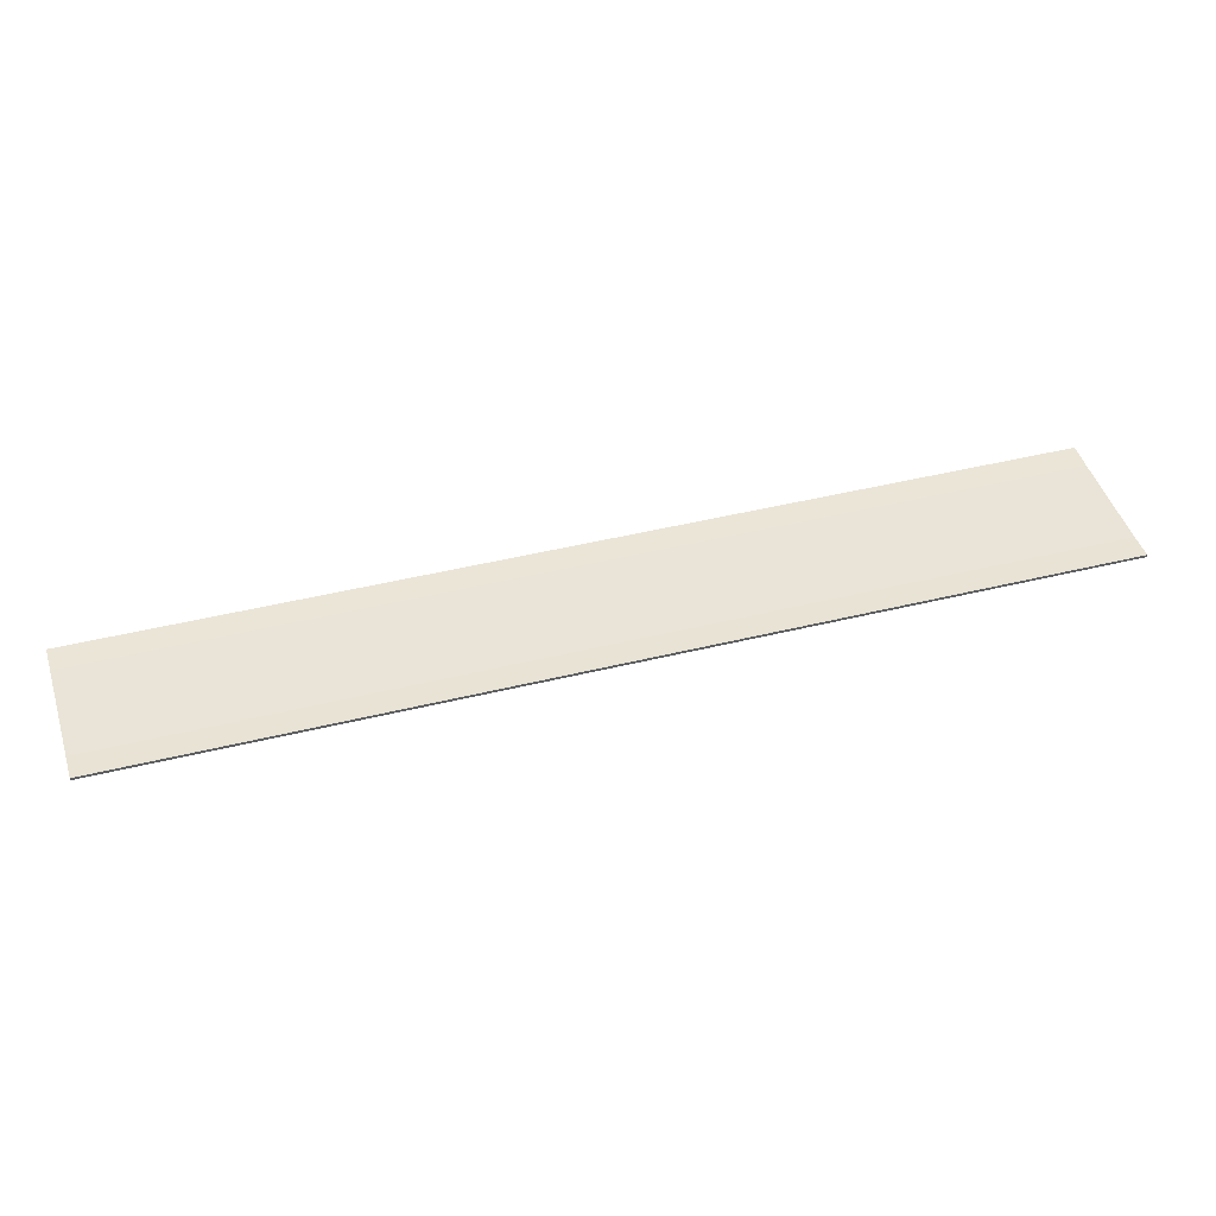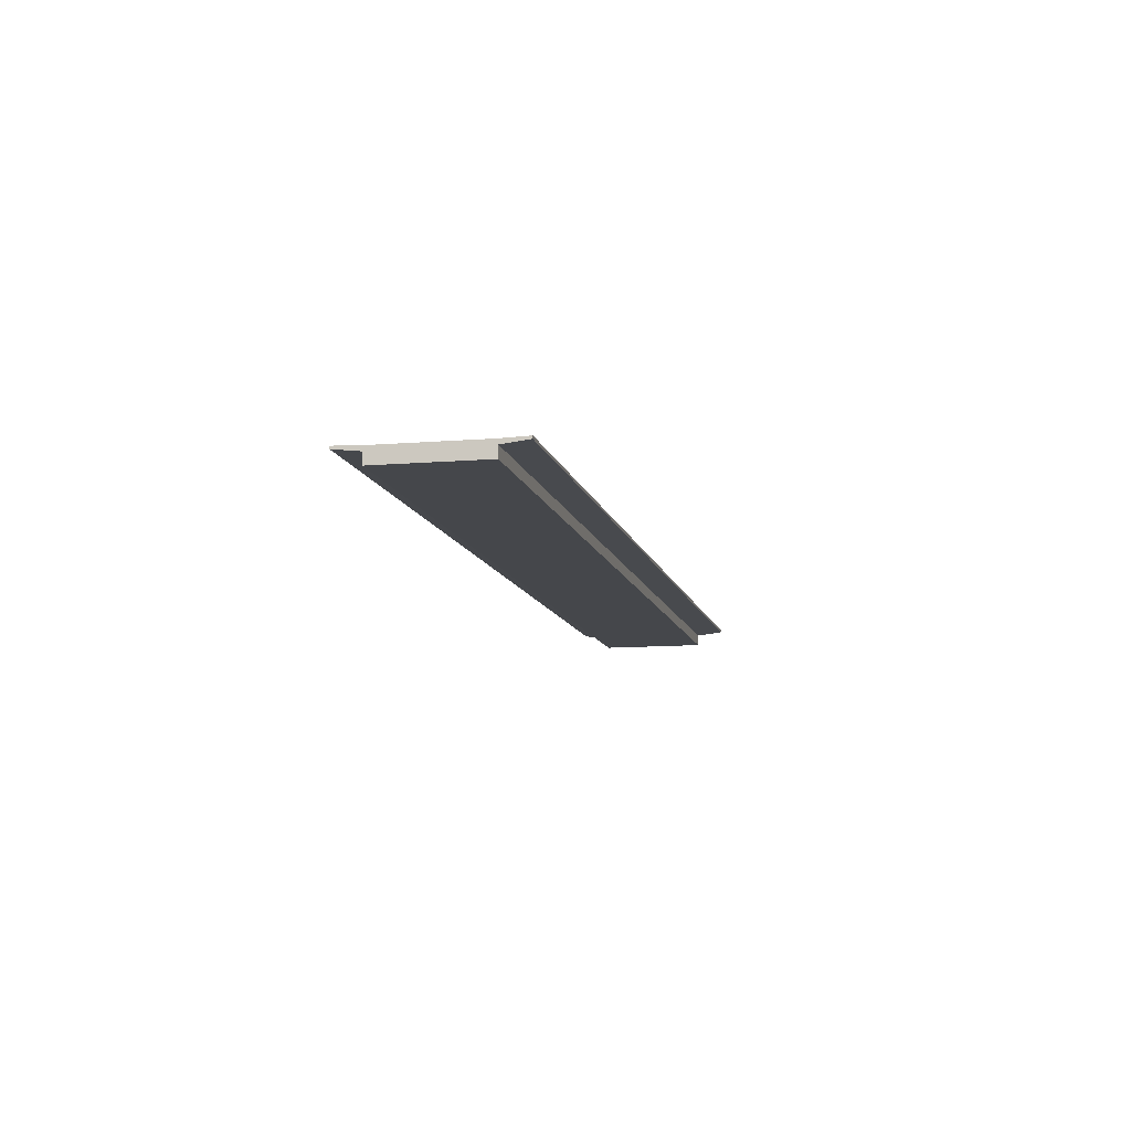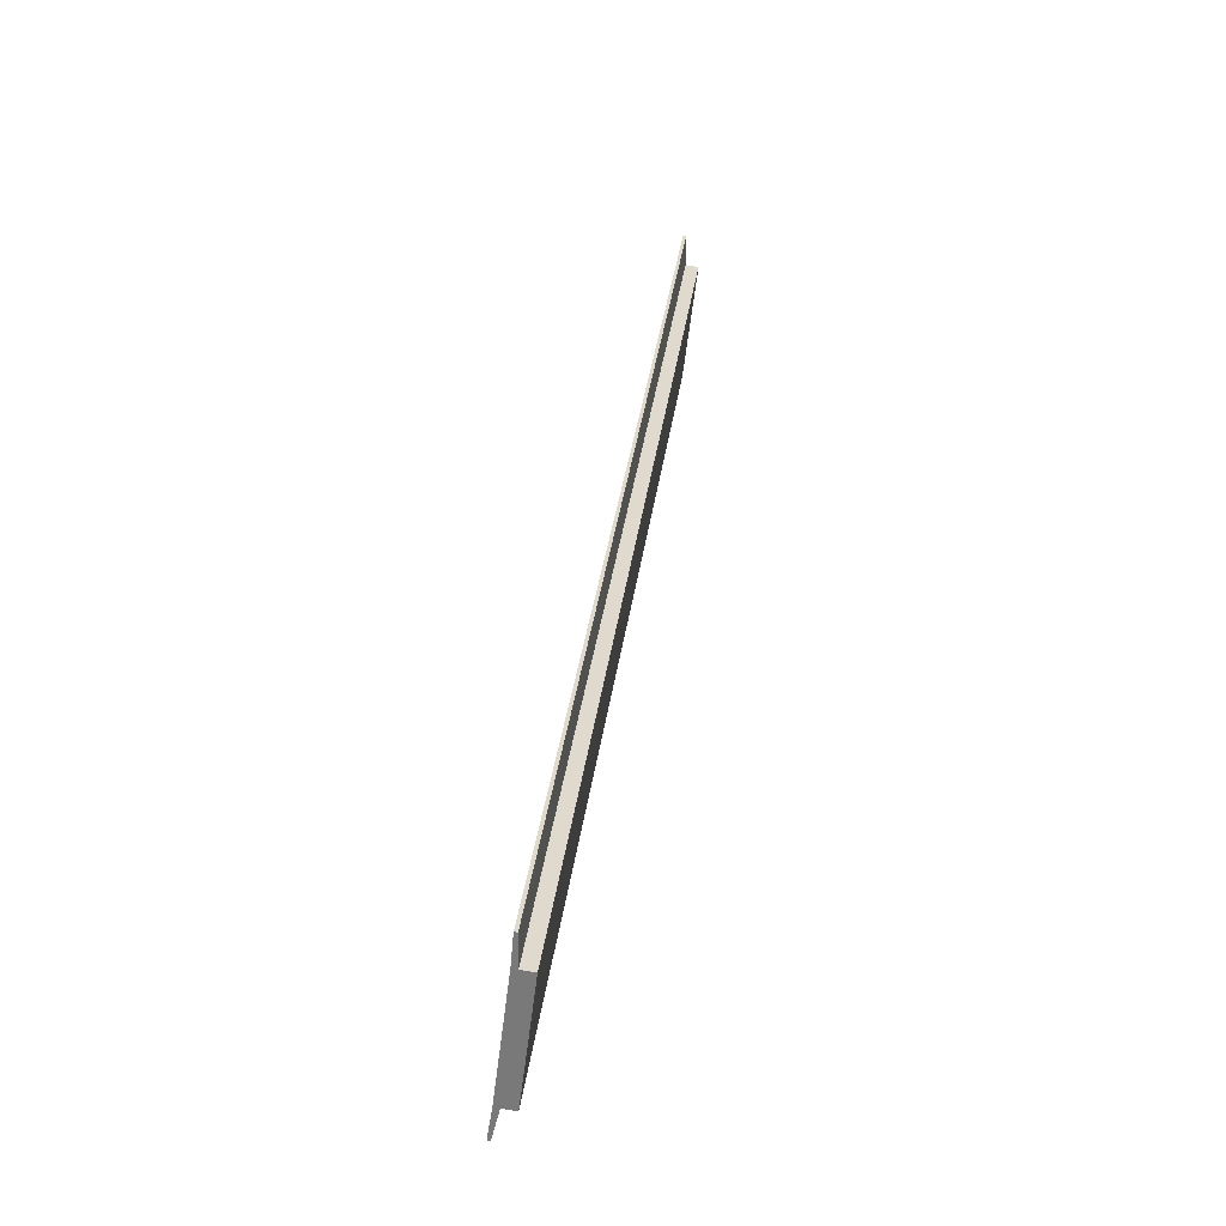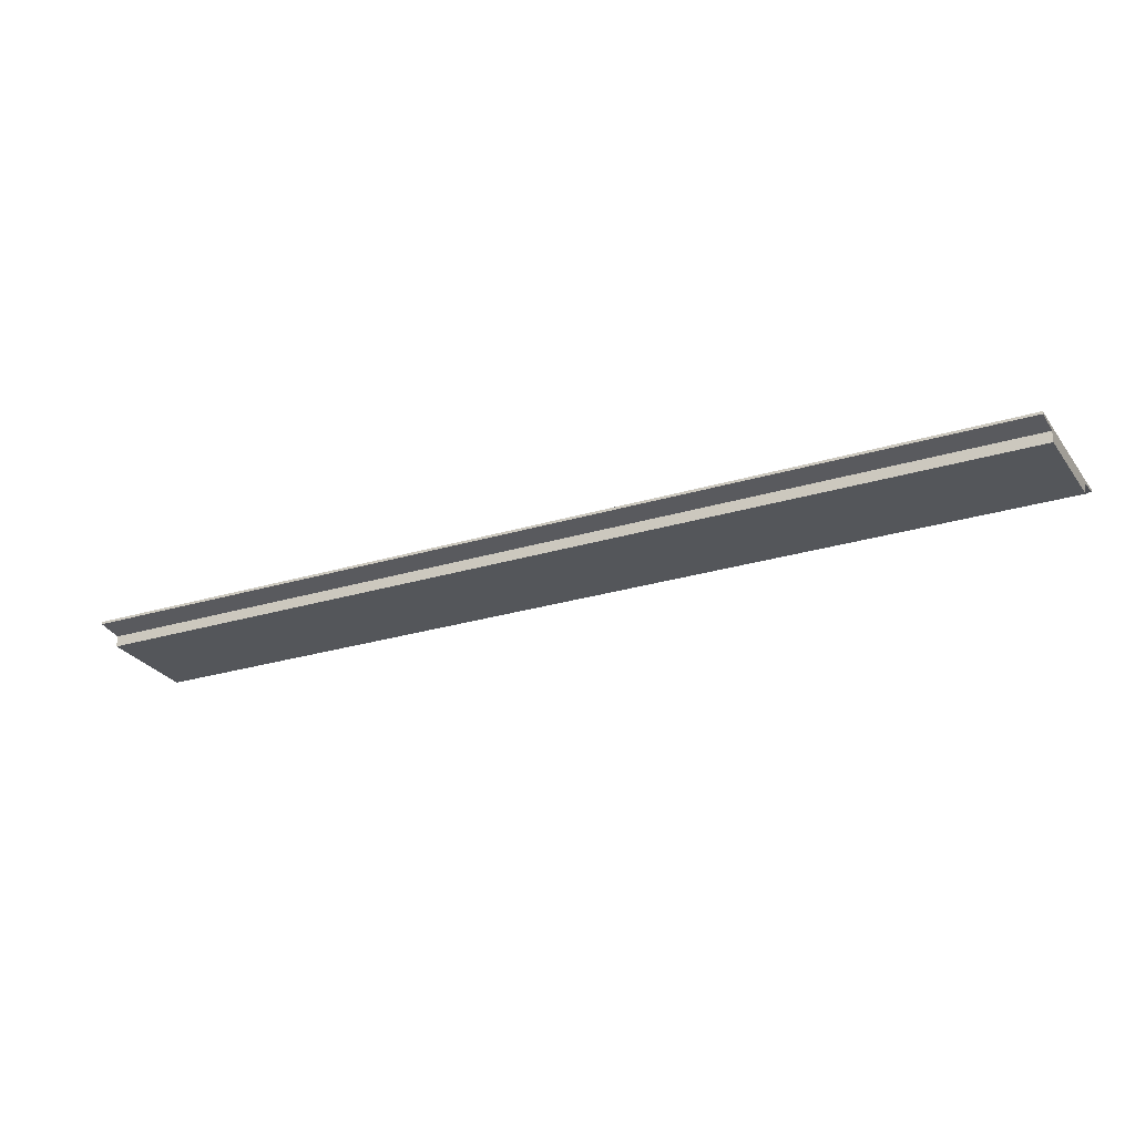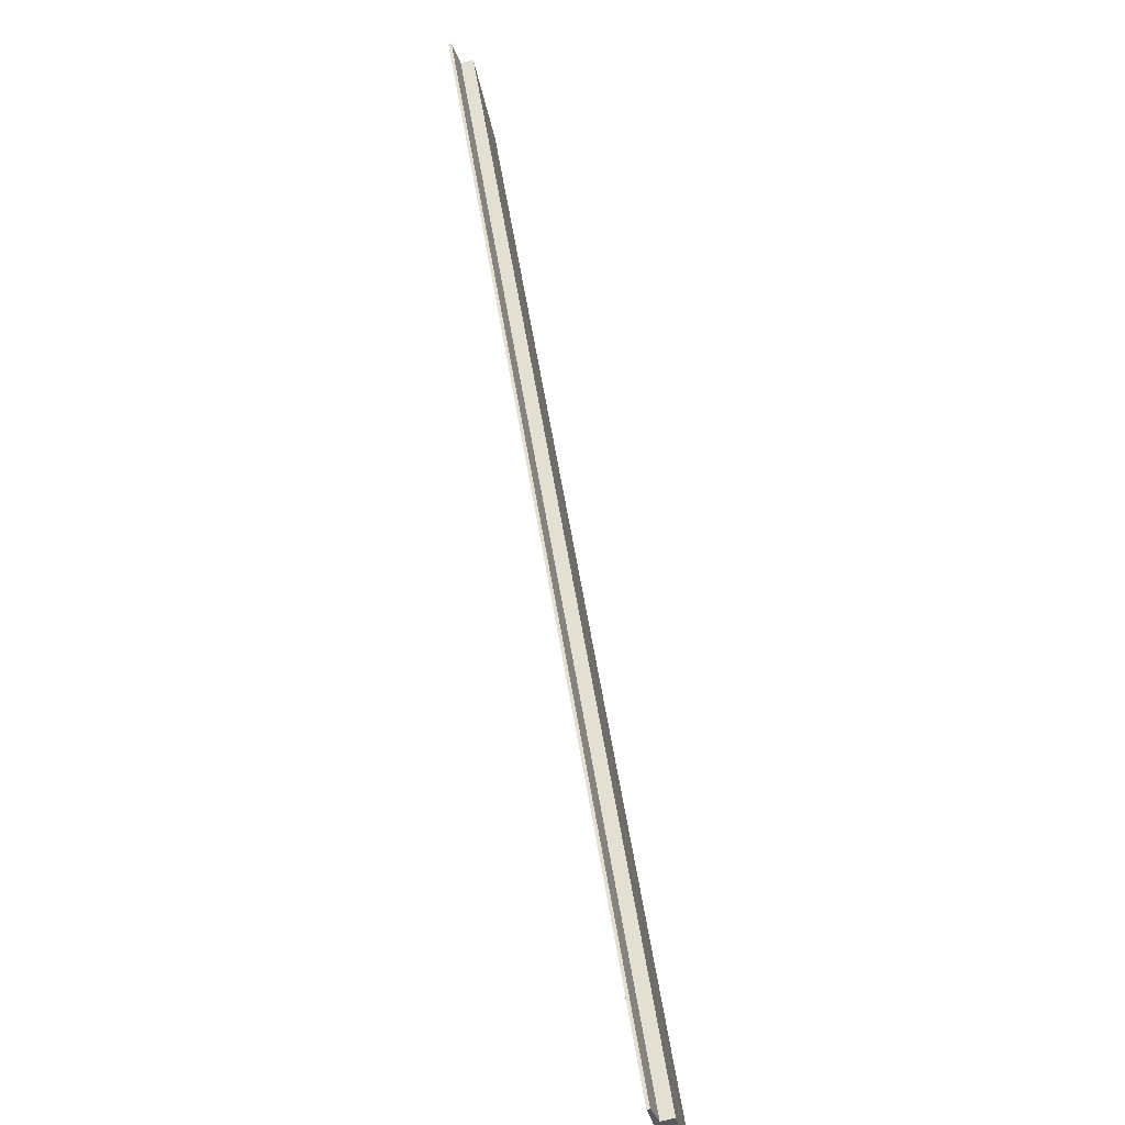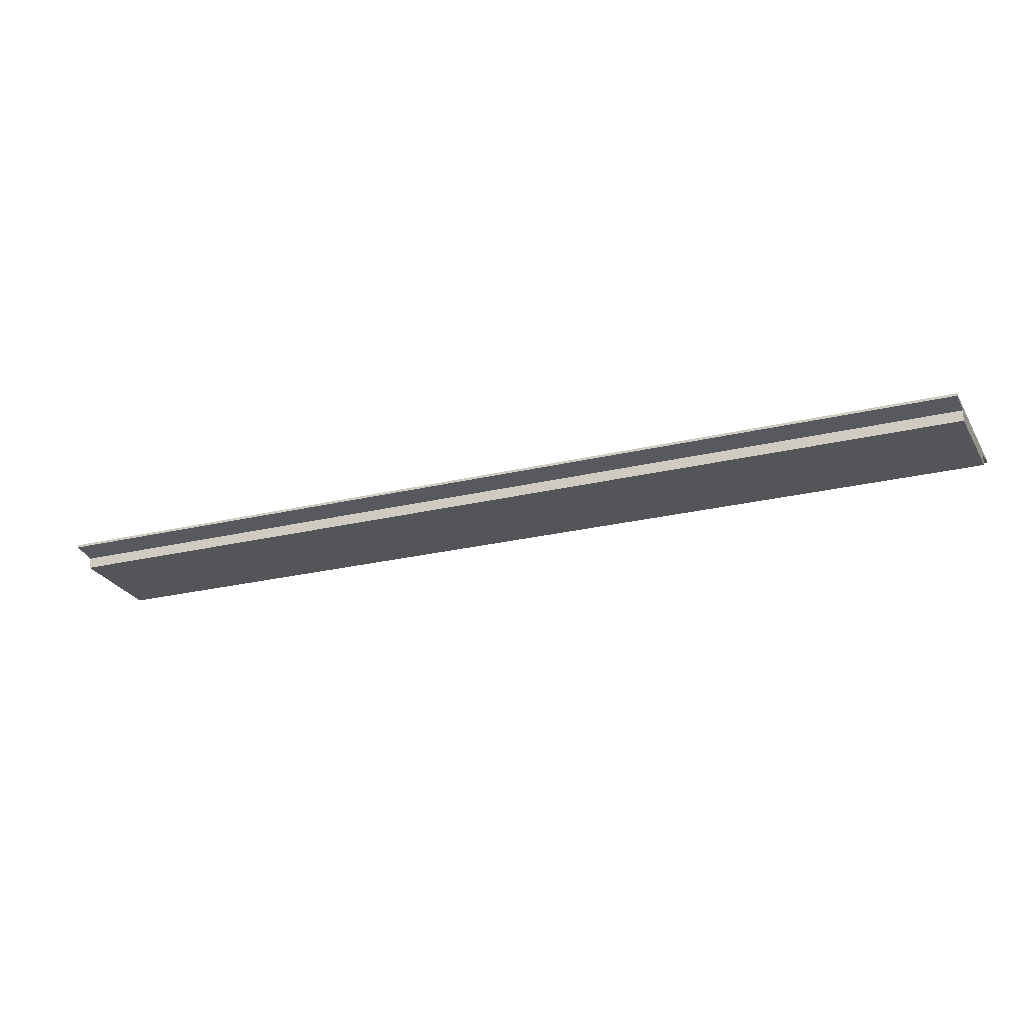
<metadata>
{"format":"obj","ext":"obj","renderer":"f3d","projection":"perspective","resolution":1024,"background":"white","views":[{"elev":43.4,"azim":28.6,"up":"+Y"},{"elev":-10.4,"azim":-32.9,"up":"+Y"},{"elev":76.6,"azim":-80.3,"up":"+Z"},{"elev":-25.7,"azim":-108.7,"up":"+Y"},{"elev":-76.9,"azim":-77.1,"up":"+Z"},{"elev":-24.2,"azim":-113.0,"up":"+Y"}]}
</metadata>
<code>
g mesh_0
v -5.303 -0.1627 -5.303
v -5.303 0.0873 -5.303
v -3.536 -1.5 -3.536
v -3.536 -0.45 -3.536
v -3.536 0 -3.536
v -3.536 0 -3.536
v -3.536 0 -3.536
v 3.536 -1.5 3.536
v 3.536 -0.45 3.536
v 3.536 0 3.536
v 3.536 0 3.536
v 3.536 0 3.536
v 5.303 -0.1627 5.303
v 5.303 0.0873 5.303
v 59.75 -0.1627 -70.36
v 59.75 0.0873 -70.36
v 61.52 -1.5 -68.59
v 61.52 -0.45 -68.59
v 61.52 0 -68.59
v 61.52 0 -68.59
v 61.52 0 -68.59
v 68.59 -1.5 -61.52
v 68.59 -0.45 -61.52
v 68.59 0 -61.52
v 68.59 0 -61.52
v 68.59 0 -61.52
v 70.36 -0.1627 -59.75
v 70.36 0.0873 -59.75
f 11 26 19
f 19 26 11
f 19 6 11
f 11 6 19
f 14 28 25
f 25 28 14
f 25 12 14
f 14 12 25
f 13 27 28
f 28 27 13
f 28 14 13
f 13 14 28
f 9 23 27
f 27 23 9
f 27 13 9
f 9 13 27
f 8 22 23
f 23 22 8
f 23 9 8
f 8 9 23
f 3 17 22
f 22 17 3
f 22 8 3
f 3 8 22
f 4 18 17
f 17 18 4
f 17 3 4
f 4 3 17
f 1 15 18
f 18 15 1
f 18 4 1
f 1 4 18
f 2 16 15
f 15 16 2
f 15 1 2
f 2 1 15
f 5 20 16
f 16 20 5
f 16 2 5
f 5 2 16
f 22 17 18
f 18 17 22
f 18 23 22
f 22 23 18
f 15 16 21
f 21 16 15
f 21 18 15
f 15 18 21
f 18 21 24
f 24 21 18
f 24 23 18
f 18 23 24
f 24 28 27
f 27 28 24
f 27 23 24
f 24 23 27
f 13 14 10
f 10 14 13
f 10 9 13
f 13 9 10
f 4 8 10
f 10 8 4
f 7 2 1
f 1 2 7
f 1 4 7
f 7 4 1
f 4 3 8
f 8 3 4
f 7 4 10
f 10 4 7

</code>
